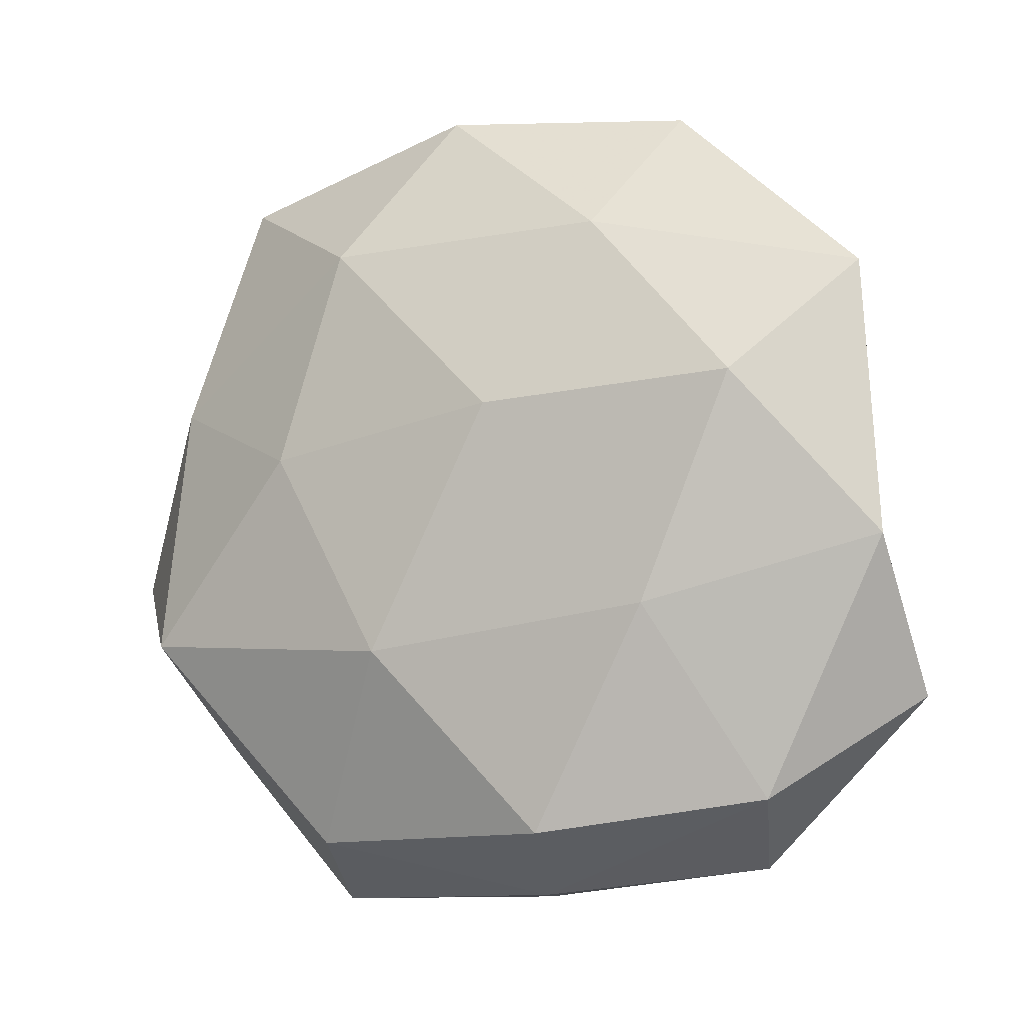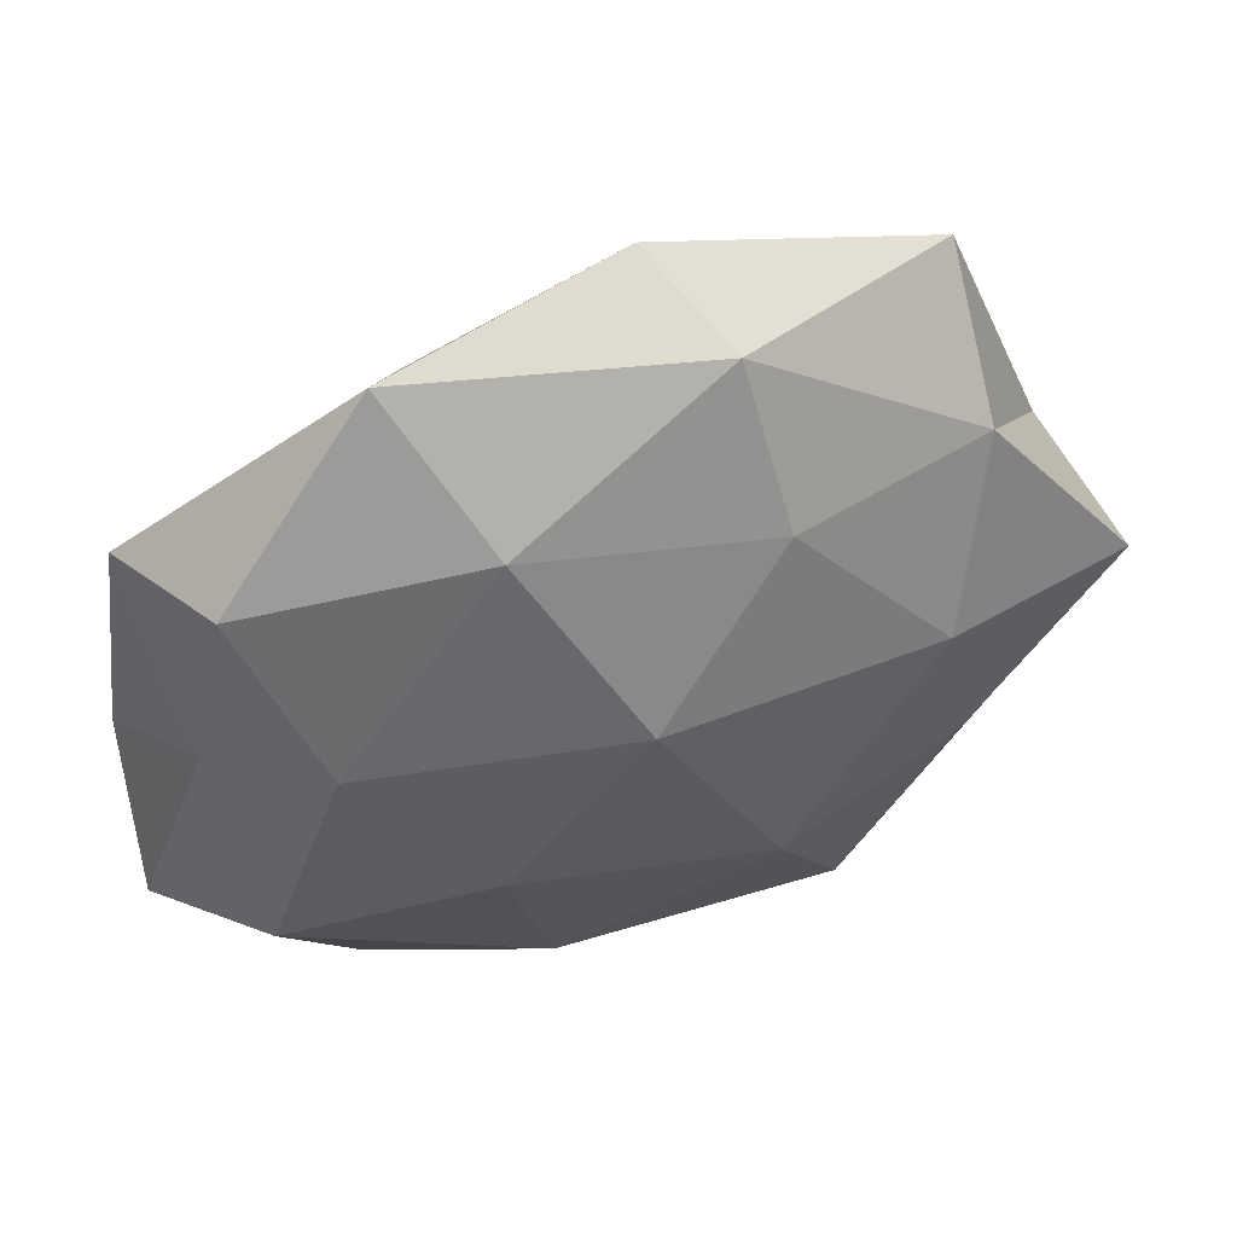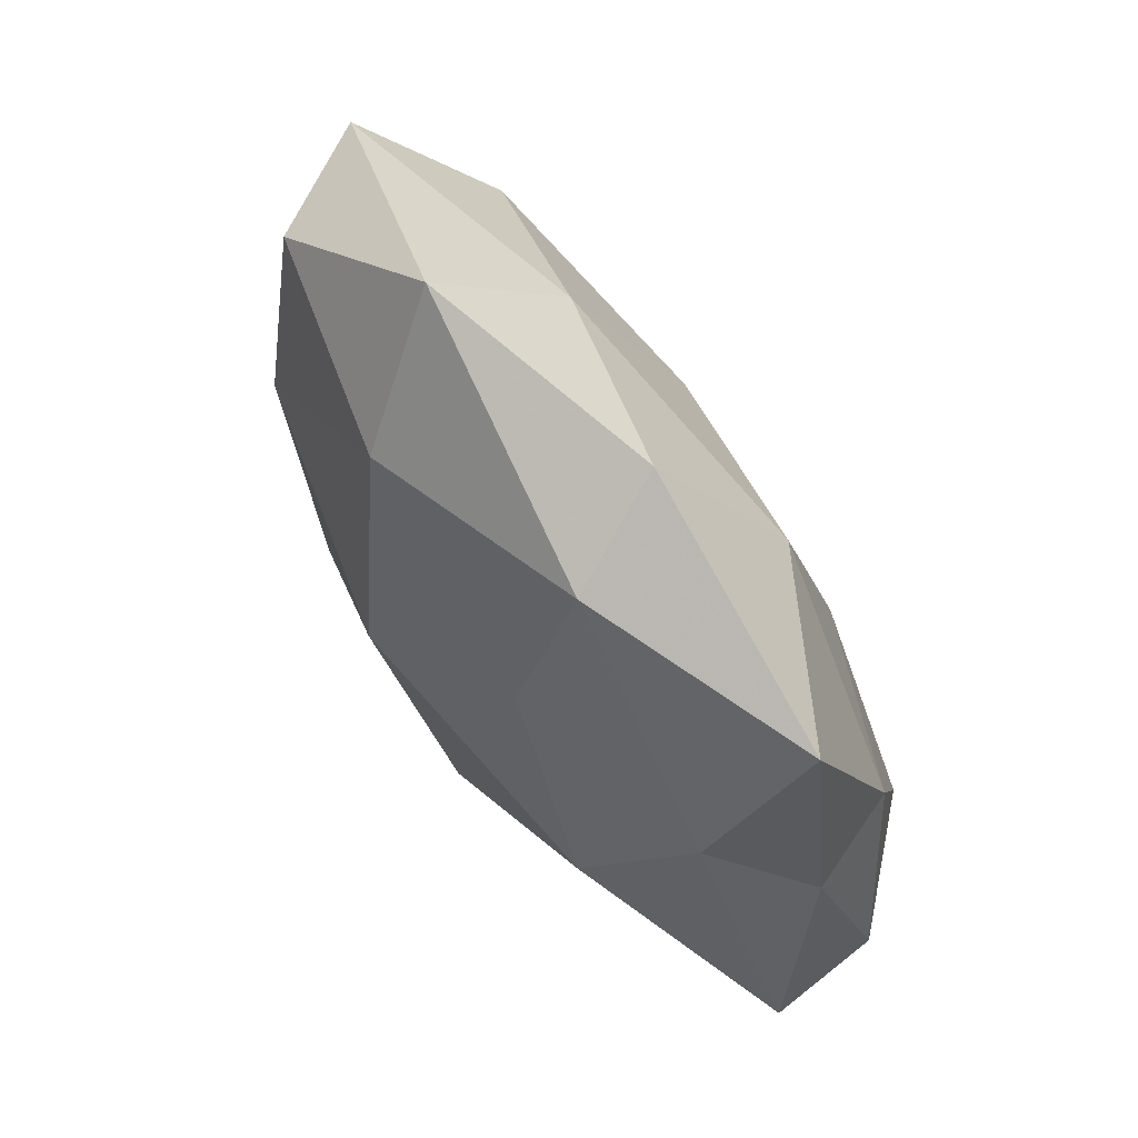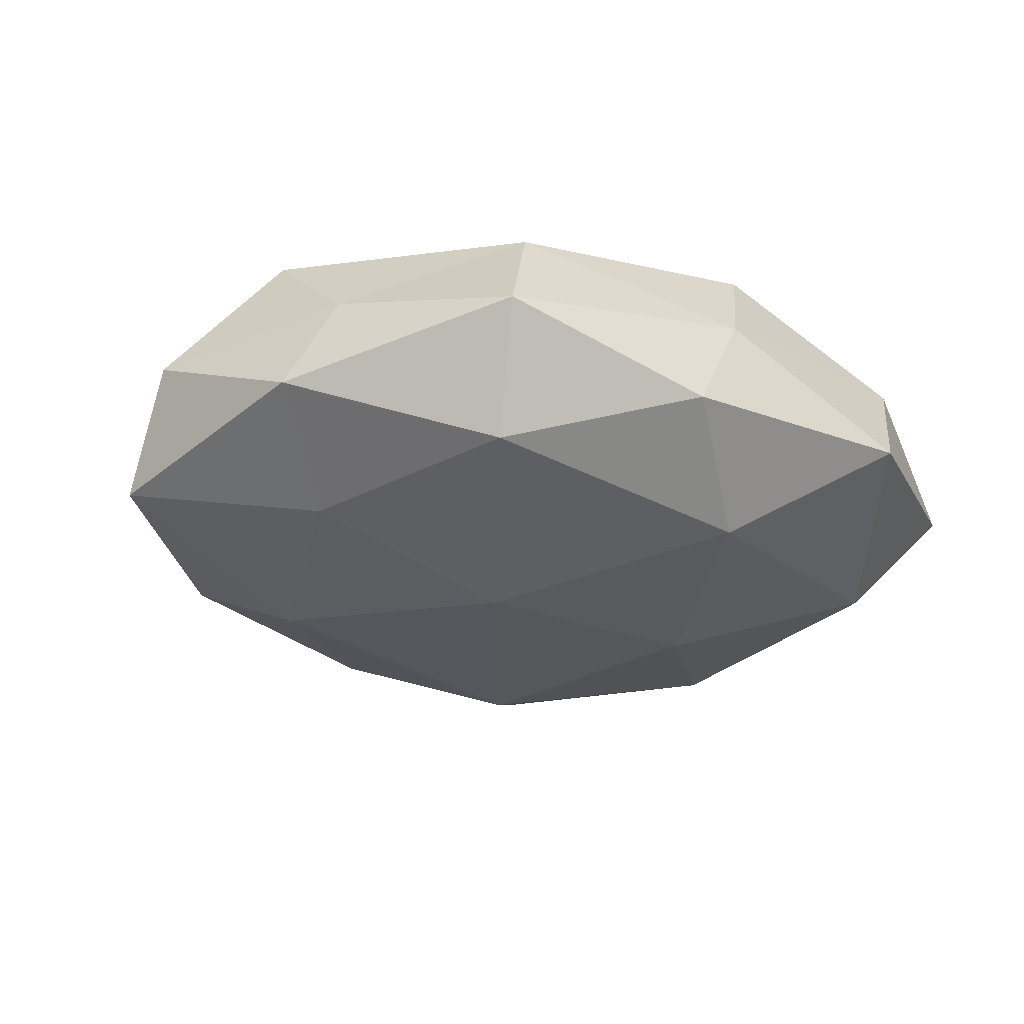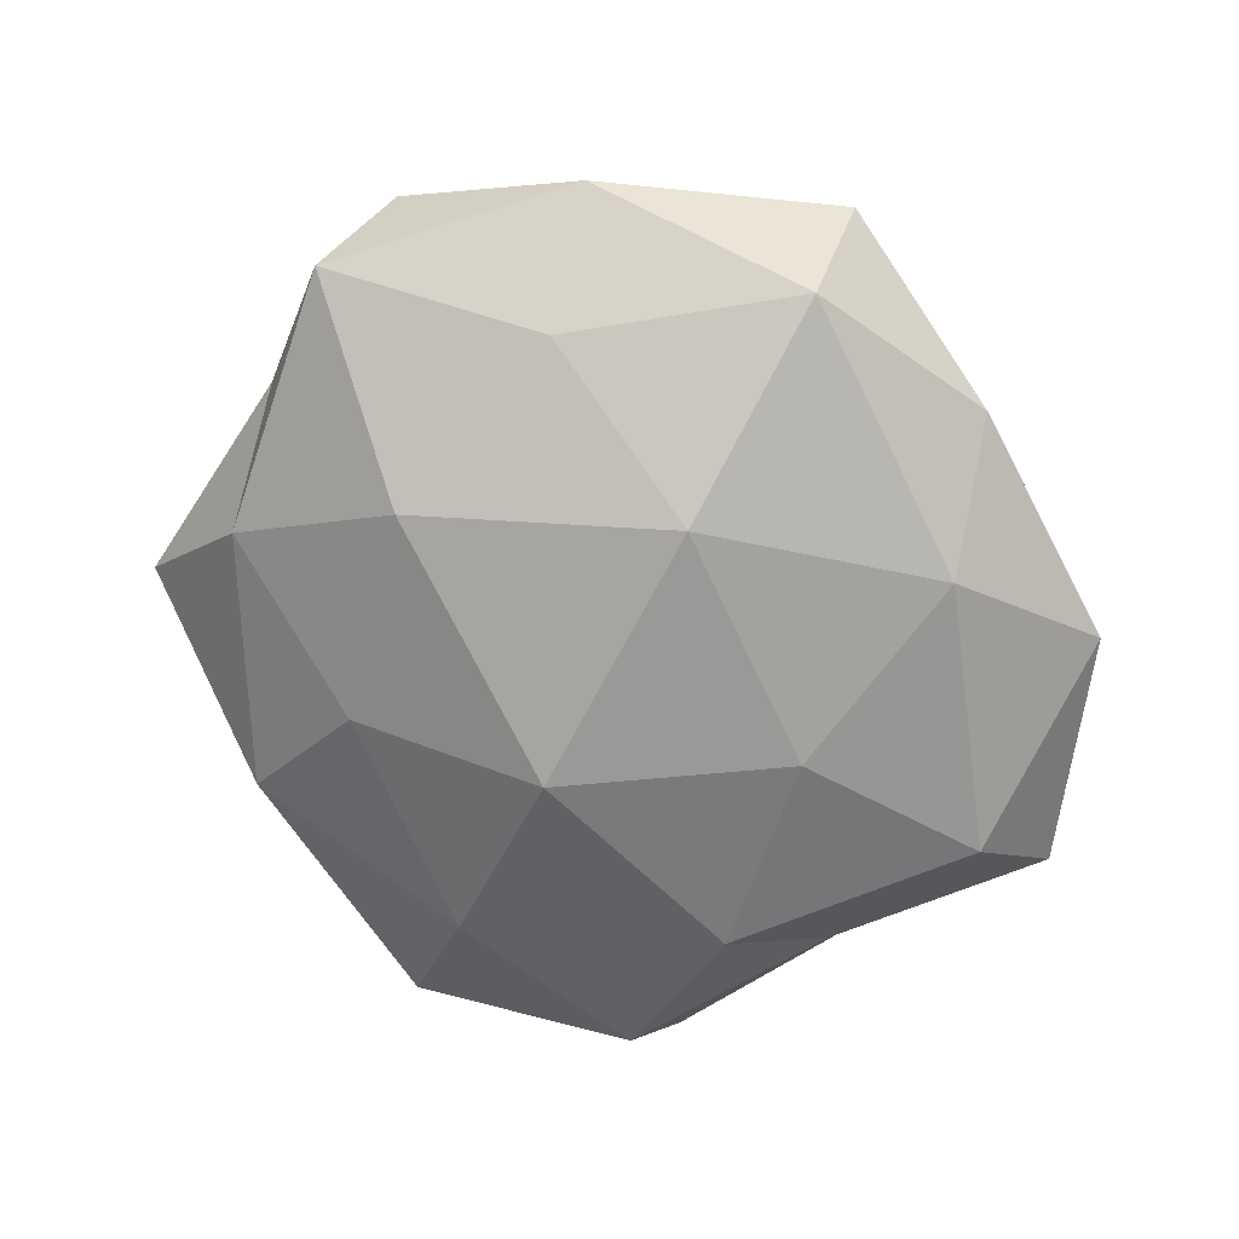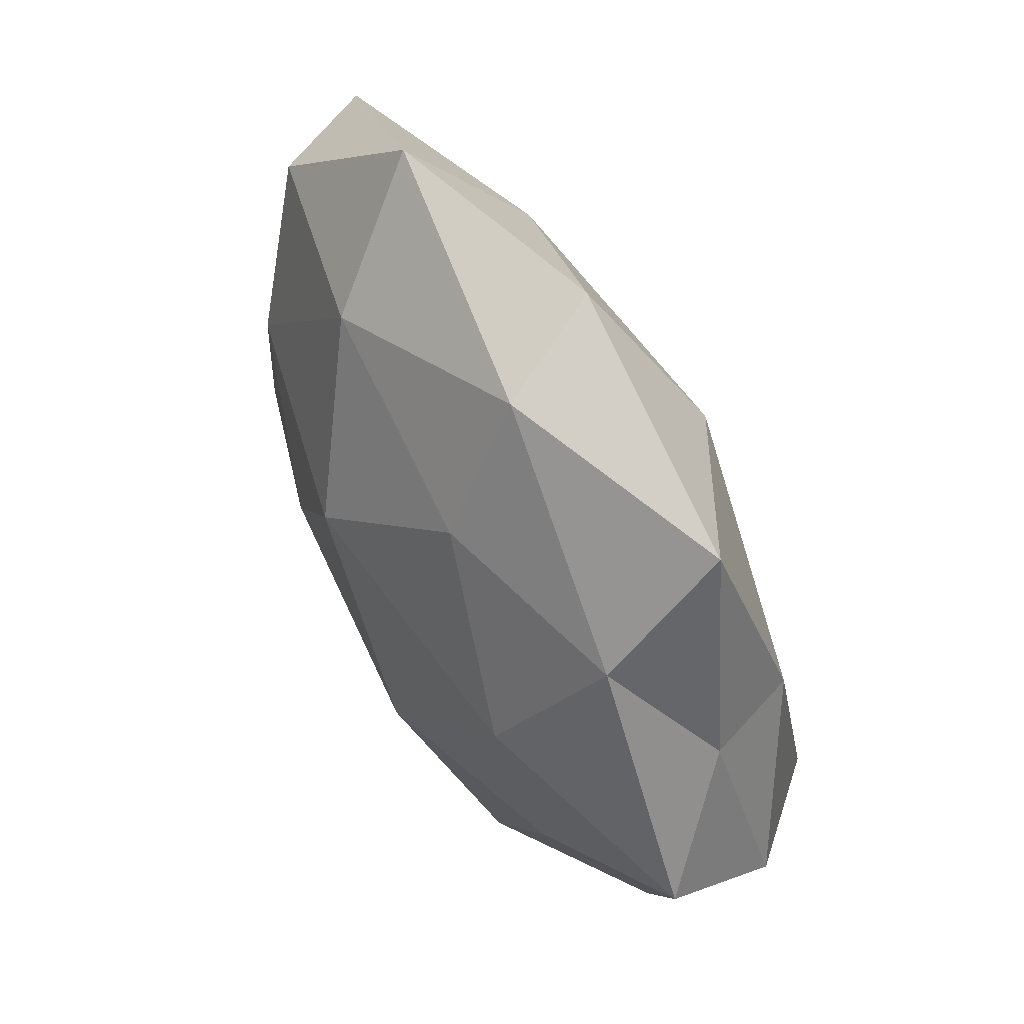
<metadata>
{"format":"obj","ext":"obj","renderer":"f3d","projection":"perspective","resolution":1024,"background":"white","views":[{"elev":-6.1,"azim":29.6,"up":"+Y"},{"elev":54.9,"azim":160.8,"up":"+Y"},{"elev":79.2,"azim":-124.8,"up":"+Y"},{"elev":-27.7,"azim":-25.8,"up":"+Z"},{"elev":-70.8,"azim":-54.1,"up":"+Z"},{"elev":61.0,"azim":-120.0,"up":"+Y"}]}
</metadata>
<code>
v -0.02152 -0.03811 -0.01458
v 0.01759 0.03492 0.01239
v -0.03801 -0.02694 0.005784
v -0.0357 0.04317 0.00436
v 0.01896 -0.007869 -0.02095
v -0.05337 -0.00573 0.004022
v -0.004423 0.05091 0.006616
v -0.00612 -0.01577 0.02286
v 0.05196 -0.003375 0.00878
v 0.04205 -0.01691 -0.01381
v -0.01048 -0.01364 -0.02311
v -0.01539 0.03335 0.01615
v -0.01836 -0.03845 0.01368
v 0.05317 -0.02126 -0.001524
v 0.03794 -0.03282 0.009
v 0.001852 -0.04533 -0.006843
v -0.04128 0.01577 0.01188
v -0.03581 0.0292 -0.00895
v -0.03423 -0.01316 -0.01532
v 0.02322 0.04951 -0.0007461
v 0.04501 0.005077 -0.004494
v 0.003834 0.01555 -0.0235
v 0.02662 -0.01083 0.01801
v -0.0237 -0.04597 -0.0002761
v -0.01253 0.03025 -0.01533
v 0.01513 0.0362 -0.01385
v -0.02897 0.01091 -0.01911
v 0.0319 -0.04117 -0.005142
v 0.007738 0.01288 0.02082
v -0.04388 -0.02457 -0.005578
v -0.04112 -0.01416 0.01769
v -0.04553 0.01742 0.0003336
v 0.04105 0.03079 -0.007683
v 0.007541 -0.04441 0.004876
v 0.03357 0.0123 -0.01627
v -0.05389 0.00338 -0.009736
v 0.01277 -0.03237 -0.01668
v 0.04835 0.02843 0.005366
v -0.01018 0.04664 -0.006148
v -0.02133 0.007957 0.02012
v 0.03693 0.01513 0.01652
v 0.01278 -0.03674 0.01752
f 7 12 2
f 4 12 7
f 14 9 15
f 17 12 4
f 11 1 19
f 2 20 7
f 14 21 9
f 14 10 21
f 11 22 5
f 9 23 15
f 24 13 3
f 24 1 16
f 26 22 25
f 19 27 11
f 27 22 11
f 18 25 27
f 27 25 22
f 14 28 10
f 14 15 28
f 12 29 2
f 23 29 8
f 6 30 3
f 30 19 1
f 30 1 24
f 3 30 24
f 6 3 31
f 31 3 13
f 31 13 8
f 6 31 17
f 32 17 4
f 32 6 17
f 32 4 18
f 26 20 33
f 34 13 24
f 16 34 24
f 15 34 28
f 28 34 16
f 10 5 35
f 10 35 21
f 35 5 22
f 35 22 26
f 21 35 33
f 33 35 26
f 18 27 36
f 36 27 19
f 36 30 6
f 36 19 30
f 32 36 6
f 32 18 36
f 10 37 5
f 37 1 11
f 5 37 11
f 37 16 1
f 28 37 10
f 28 16 37
f 38 20 2
f 21 38 9
f 38 33 20
f 21 33 38
f 4 7 39
f 4 39 18
f 39 7 20
f 18 39 25
f 39 20 26
f 25 39 26
f 17 40 12
f 8 29 40
f 12 40 29
f 40 31 8
f 17 31 40
f 9 41 23
f 2 29 41
f 23 41 29
f 41 38 2
f 9 38 41
f 8 13 42
f 42 23 8
f 15 23 42
f 34 42 13
f 15 42 34

</code>
